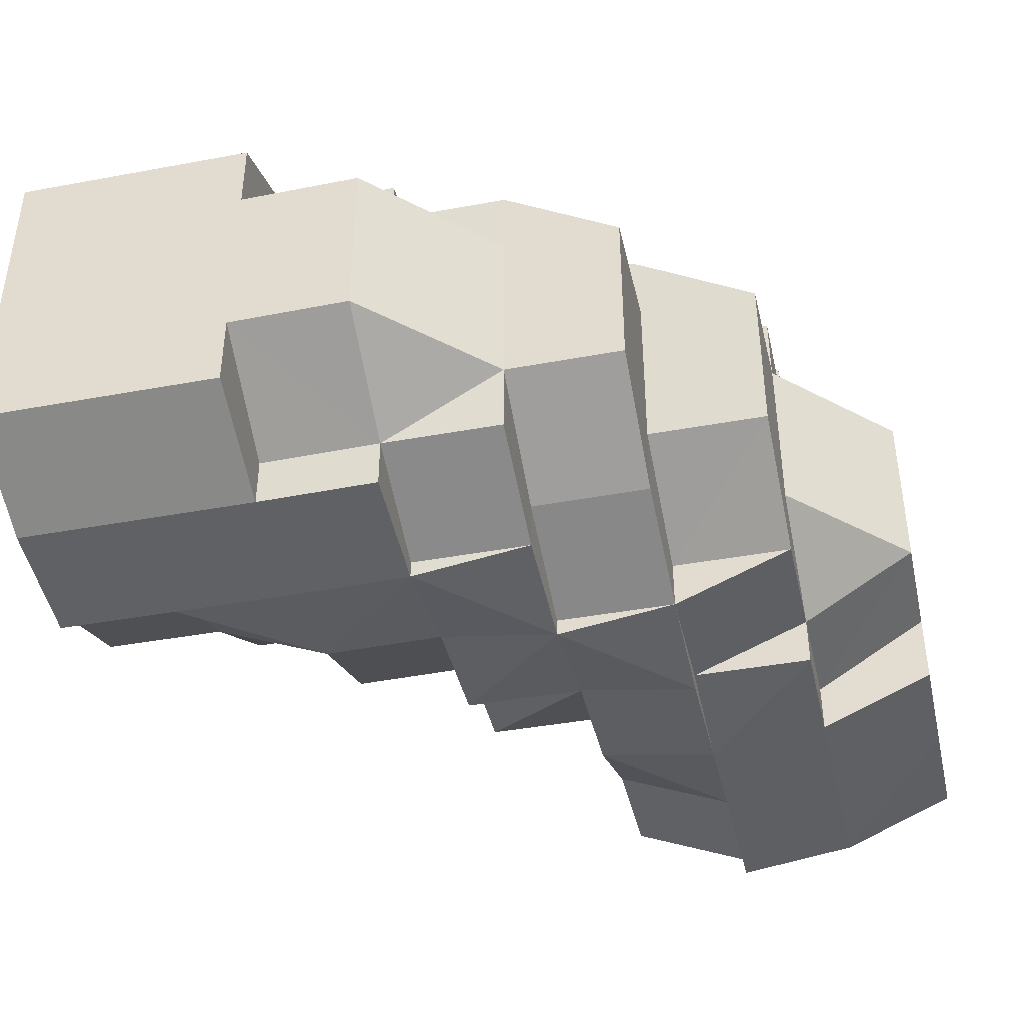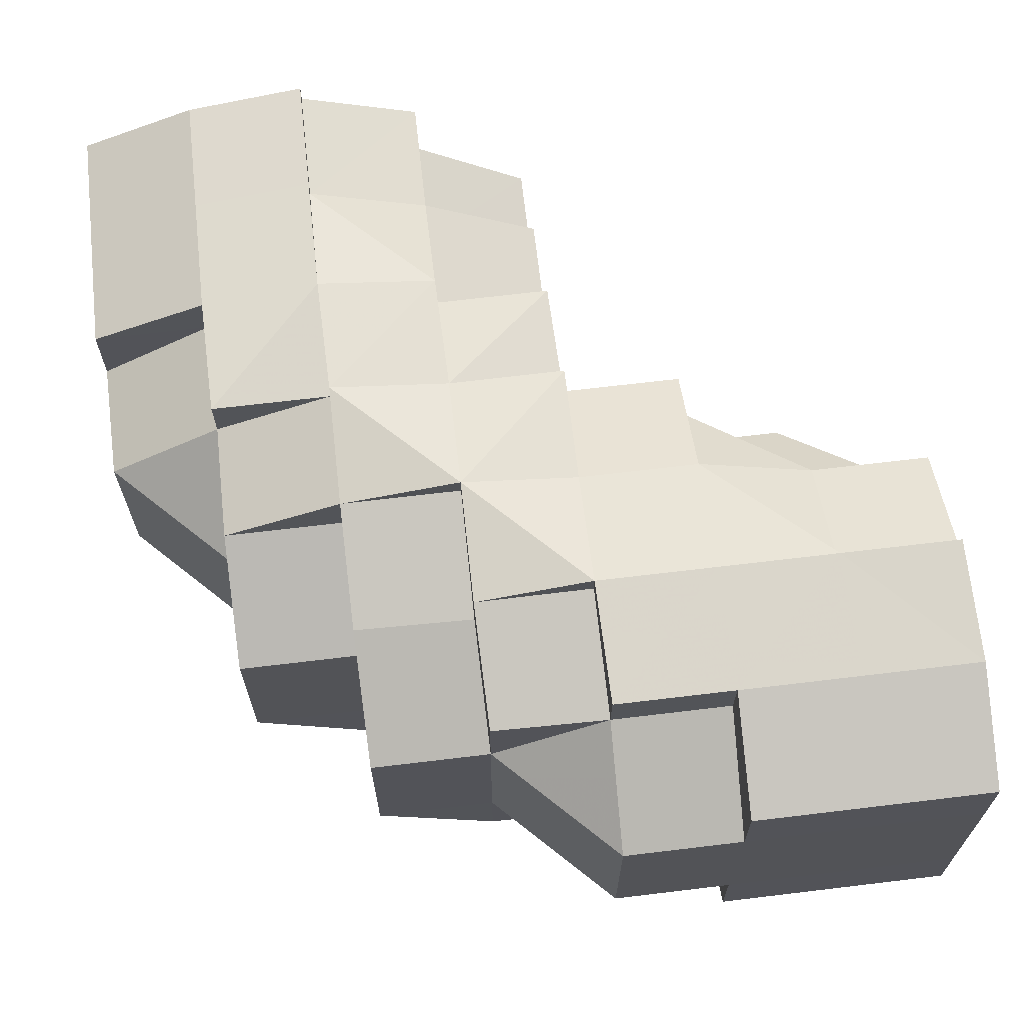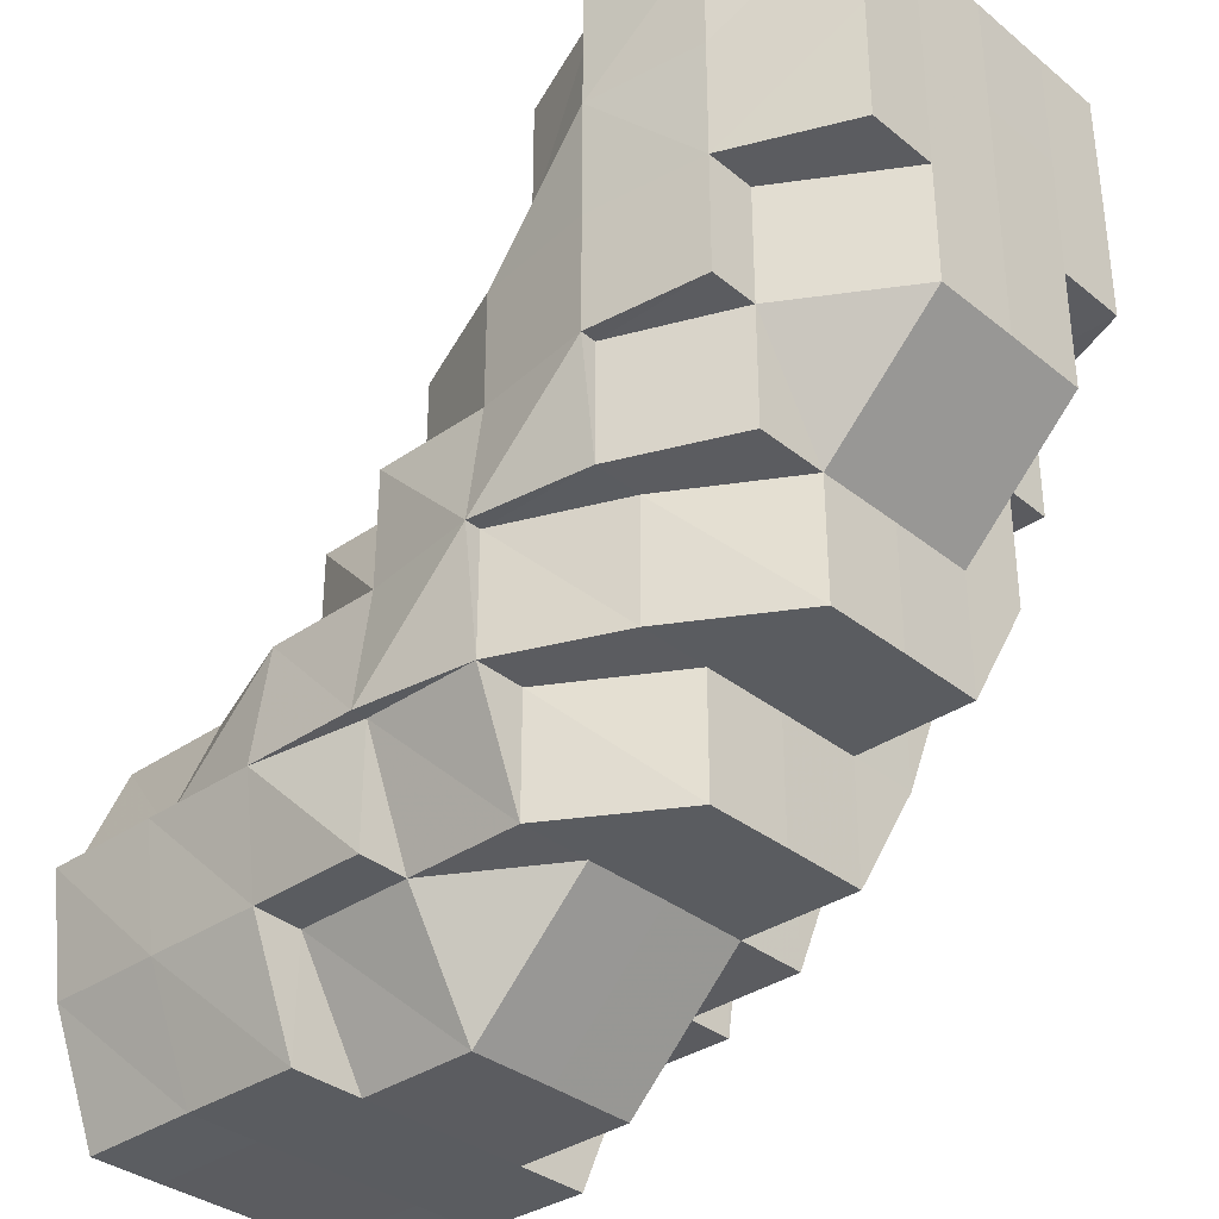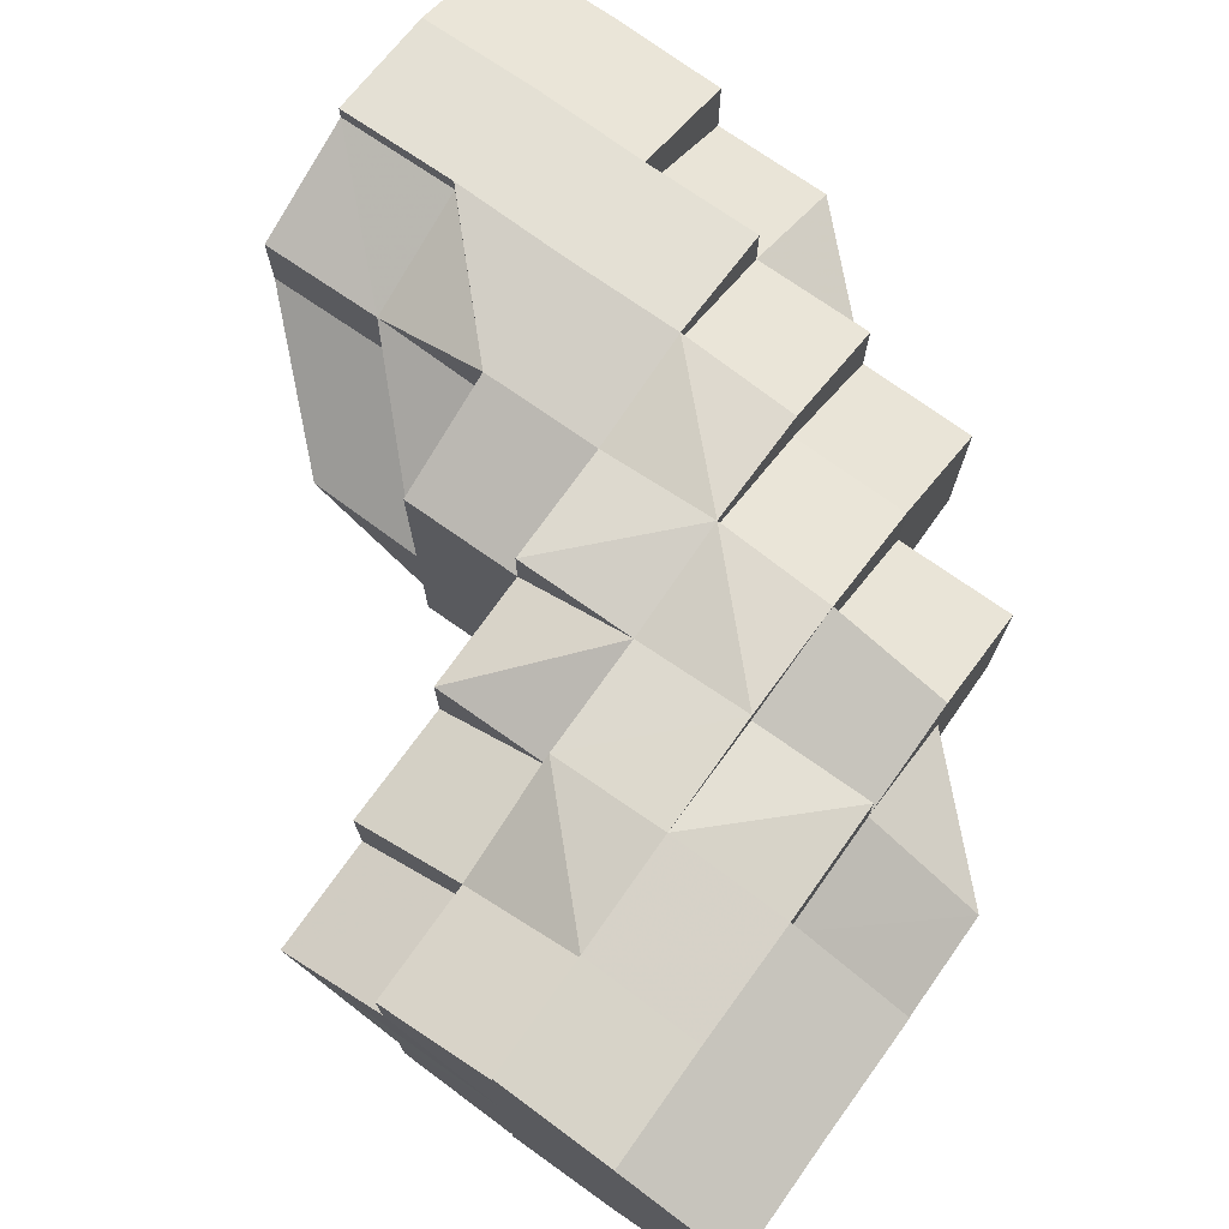
<metadata>
{"format":"obj","ext":"obj","renderer":"f3d","projection":"perspective","resolution":1024,"background":"white","views":[{"elev":-41.3,"azim":-77.1,"up":"+Z"},{"elev":66.4,"azim":-6.8,"up":"+Z"},{"elev":-34.5,"azim":-137.2,"up":"+Y"},{"elev":73.5,"azim":-144.6,"up":"+Z"}]}
</metadata>
<code>
o 2563
v 2222 1880 23.24
v 2222 1880 23.24
v 2222 1880 23.24
v 2222 1880 23.24
v 2222 1880 23.25
v 2222 1880 23.24
v 2222 1880 23.25
v 2222 1880 23.25
v 2222 1880 23.25
v 2222 1880 23.24
v 2222 1880 23.25
v 2222 1880 23.24
v 2222 1880 23.25
v 2222 1880 23.25
v 2222 1880 23.25
v 2222 1880 23.25
v 2222 1880 23.25
v 2222 1880 23.25
v 2222 1880 23.25
v 2222 1880 23.25
v 2222 1880 23.25
v 2222 1880 23.25
v 2222 1880 23.25
v 2222 1880 23.25
v 2222 1880 23.25
v 2222 1880 23.25
v 2222 1880 23.25
v 2222 1880 23.25
v 2222 1880 23.25
v 2222 1880 23.25
v 2222 1880 23.25
v 2222 1880 23.25
v 2222 1880 23.25
v 2222 1880 23.25
v 2222 1880 23.25
v 2222 1880 23.25
v 2222 1880 23.25
v 2222 1880 23.24
v 2222 1880 23.25
v 2222 1880 23.24
v 2222 1880 23.24
v 2222 1880 23.25
v 2222 1880 23.25
v 2222 1880 23.24
v 2222 1880 23.25
v 2222 1880 23.25
v 2222 1880 23.25
v 2222 1880 23.25
v 2222 1880 23.24
v 2222 1880 23.24
v 2222 1880 23.25
v 2222 1880 23.24
v 2222 1880 23.25
v 2222 1880 23.25
v 2222 1880 23.25
v 2222 1880 23.25
v 2222 1880 23.25
v 2222 1880 23.24
v 2222 1880 23.24
v 2222 1880 23.24
v 2222 1880 23.24
v 2222 1880 23.24
v 2222 1880 23.23
v 2222 1880 23.23
v 2222 1880 23.23
v 2222 1880 23.22
v 2222 1880 23.23
v 2222 1880 23.24
v 2222 1880 23.23
v 2222 1880 23.22
v 2222 1880 23.22
v 2222 1880 23.22
v 2222 1880 23.24
v 2222 1880 23.24
v 2222 1880 23.25
v 2222 1880 23.24
v 2222 1880 23.25
v 2222 1880 23.25
v 2222 1880 23.24
v 2222 1880 23.23
v 2222 1880 23.24
v 2222 1880 23.25
v 2222 1880 23.25
v 2222 1880 23.24
v 2222 1880 23.24
v 2222 1880 23.23
v 2222 1880 23.23
v 2222 1880 23.22
v 2222 1880 23.22
v 2222 1880 23.22
v 2222 1880 23.22
v 2222 1880 23.22
v 2222 1880 23.23
v 2222 1880 23.24
v 2222 1880 23.22
v 2222 1880 23.23
v 2222 1880 23.22
v 2222 1880 23.22
v 2222 1880 23.23
v 2222 1880 23.22
v 2222 1880 23.22
v 2222 1880 23.22
v 2222 1880 23.22
v 2222 1880 23.22
v 2222 1880 23.22
v 2222 1880 23.22
v 2222 1880 23.22
v 2222 1880 23.22
v 2222 1880 23.22
v 2222 1880 23.22
v 2222 1880 23.22
v 2222 1880 23.22
v 2222 1880 23.22
v 2222 1880 23.22
v 2222 1880 23.22
v 2222 1880 23.23
v 2222 1880 23.24
v 2222 1880 23.24
v 2222 1880 23.24
v 2222 1880 23.25
v 2222 1880 23.25
v 2222 1880 23.25
v 2222 1880 23.24
v 2222 1880 23.25
v 2222 1880 23.25
v 2222 1880 23.25
v 2222 1880 23.25
v 2222 1880 23.25
v 2222 1880 23.25
v 2222 1880 23.25
v 2222 1880 23.25
v 2222 1880 23.25
v 2222 1880 23.25
v 2222 1880 23.25
v 2222 1880 23.25
v 2222 1880 23.25
v 2222 1880 23.24
v 2222 1880 23.25
v 2222 1880 23.25
v 2222 1880 23.24
v 2222 1880 23.25
v 2222 1880 23.25
v 2222 1880 23.24
v 2222 1880 23.24
v 2222 1880 23.24
v 2222 1880 23.25
v 2222 1880 23.25
v 2222 1880 23.25
v 2222 1880 23.25
v 2222 1880 23.25
v 2222 1880 23.25
v 2222 1880 23.25
v 2222 1880 23.25
v 2222 1880 23.25
v 2222 1880 23.25
v 2222 1880 23.25
v 2222 1880 23.25
v 2222 1880 23.25
v 2222 1880 23.25
v 2222 1880 23.25
v 2222 1880 23.25
v 2222 1880 23.25
v 2222 1880 23.25
v 2222 1880 23.25
v 2222 1880 23.25
v 2222 1880 23.24
v 2222 1880 23.25
v 2222 1880 23.25
v 2222 1880 23.24
v 2222 1880 23.25
v 2222 1880 23.25
v 2222 1880 23.25
v 2222 1880 23.25
v 2222 1880 23.25
v 2222 1880 23.24
v 2222 1880 23.25
v 2222 1880 23.24
v 2222 1880 23.25
v 2222 1880 23.25
v 2222 1880 23.25
v 2222 1880 23.25
v 2222 1880 23.25
v 2222 1880 23.25
v 2222 1880 23.25
v 2222 1880 23.24
v 2222 1880 23.24
v 2222 1880 23.24
v 2222 1880 23.24
v 2222 1880 23.24
v 2222 1880 23.24
v 2222 1880 23.23
v 2222 1880 23.23
v 2222 1880 23.23
v 2222 1880 23.22
v 2222 1880 23.22
v 2222 1880 23.23
v 2222 1880 23.22
v 2222 1880 23.22
v 2222 1880 23.22
v 2222 1880 23.23
v 2222 1880 23.22
v 2222 1880 23.22
v 2222 1880 23.22
v 2222 1880 23.22
v 2222 1880 23.22
v 2222 1880 23.22
v 2222 1880 23.22
v 2222 1880 23.22
v 2222 1880 23.22
v 2222 1880 23.22
v 2222 1880 23.22
v 2222 1880 23.22
v 2222 1880 23.22
v 2222 1880 23.22
v 2222 1880 23.22
v 2222 1880 23.22
v 2222 1880 23.23
v 2222 1880 23.22
v 2222 1880 23.23
v 2222 1880 23.22
v 2222 1880 23.22
v 2222 1880 23.22
v 2222 1880 23.22
v 2222 1880 23.22
v 2222 1880 23.22
v 2222 1880 23.22
v 2222 1880 23.22
v 2222 1880 23.22
v 2222 1880 23.22
v 2222 1880 23.22
v 2222 1880 23.22
v 2222 1880 23.23
v 2222 1880 23.22
v 2222 1880 23.22
v 2222 1880 23.22
v 2222 1880 23.22
v 2222 1880 23.23
v 2222 1880 23.23
v 2222 1880 23.23
v 2222 1880 23.22
v 2222 1880 23.24
v 2222 1880 23.23
v 2222 1880 23.24
v 2222 1880 23.23
v 2222 1880 23.24
v 2222 1880 23.22
v 2222 1880 23.24
v 2222 1880 23.22
v 2222 1880 23.23
v 2222 1880 23.23
v 2222 1880 23.24
v 2222 1880 23.23
v 2222 1880 23.22
v 2222 1880 23.23
v 2222 1880 23.22
v 2222 1880 23.23
v 2222 1880 23.22
v 2222 1880 23.22
v 2222 1880 23.22
v 2222 1880 23.22
v 2222 1880 23.22
v 2222 1880 23.22
v 2222 1880 23.22
v 2222 1880 23.22
v 2222 1880 23.22
v 2222 1880 23.23
v 2222 1880 23.22
v 2222 1880 23.22
v 2222 1880 23.22
v 2222 1880 23.22
v 2222 1880 23.22
v 2222 1880 23.22
v 2222 1880 23.22
v 2222 1880 23.22
v 2222 1880 23.22
v 2222 1880 23.22
v 2222 1880 23.22
v 2222 1880 23.23
v 2222 1880 23.22
v 2222 1880 23.22
v 2222 1880 23.22
v 2222 1880 23.23
v 2222 1880 23.22
v 2222 1880 23.22
v 2222 1880 23.22
v 2222 1880 23.22
v 2222 1880 23.22
v 2222 1880 23.22
v 2222 1880 23.22
v 2222 1880 23.22
v 2222 1880 23.23
v 2222 1880 23.24
v 2222 1880 23.25
v 2222 1880 23.25
v 2222 1880 23.25
v 2222 1880 23.25
v 2222 1880 23.25
v 2222 1880 23.24
v 2222 1880 23.24
v 2222 1880 23.24
v 2222 1880 23.24
v 2222 1880 23.24
v 2222 1880 23.23
v 2222 1880 23.23
v 2222 1880 23.23
v 2222 1880 23.22
v 2222 1880 23.24
v 2222 1880 23.25
v 2222 1880 23.25
v 2222 1880 23.25
v 2222 1880 23.25
v 2222 1880 23.24
v 2222 1880 23.25
v 2222 1880 23.25
v 2222 1880 23.25
v 2222 1880 23.24
v 2222 1880 23.23
v 2222 1880 23.24
v 2222 1880 23.23
v 2222 1880 23.24
v 2222 1880 23.24
v 2222 1880 23.24
v 2222 1880 23.25
v 2222 1880 23.24
v 2222 1880 23.24
v 2222 1880 23.24
v 2222 1880 23.25
v 2222 1880 23.25
v 2222 1880 23.25
v 2222 1880 23.24
v 2222 1880 23.25
v 2222 1880 23.25
v 2222 1880 23.25
v 2222 1880 23.24
v 2222 1880 23.24
v 2222 1880 23.24
v 2222 1880 23.24
v 2222 1880 23.23
v 2222 1880 23.24
v 2222 1880 23.24
v 2222 1880 23.24
v 2222 1880 23.25
v 2222 1880 23.23
v 2222 1880 23.23
v 2222 1880 23.22
v 2222 1880 23.22
v 2222 1880 23.22
v 2222 1880 23.22
v 2222 1880 23.22
v 2222 1880 23.24
v 2222 1880 23.24
v 2222 1880 23.23
v 2222 1880 23.23
v 2222 1880 23.25
v 2222 1880 23.25
v 2222 1880 23.24
v 2222 1880 23.24
v 2222 1880 23.25
v 2222 1880 23.25
v 2222 1880 23.25
v 2222 1880 23.25
v 2222 1880 23.25
v 2222 1880 23.25
v 2222 1880 23.25
v 2222 1880 23.25
v 2222 1880 23.24
v 2222 1880 23.25
v 2222 1880 23.25
v 2222 1880 23.25
v 2222 1880 23.25
v 2222 1880 23.24
v 2222 1880 23.25
v 2222 1880 23.24
v 2222 1880 23.24
v 2222 1880 23.23
v 2222 1880 23.23
v 2222 1880 23.22
v 2222 1880 23.22
v 2222 1880 23.22
v 2222 1880 23.22
v 2222 1880 23.23
v 2222 1880 23.22
v 2222 1880 23.22
v 2222 1880 23.22
v 2222 1880 23.22
v 2222 1880 23.22
v 2222 1880 23.22
v 2222 1880 23.22
v 2222 1880 23.23
v 2222 1880 23.22
v 2222 1880 23.22
v 2222 1880 23.24
v 2222 1880 23.23
v 2222 1880 23.24
v 2222 1880 23.24
v 2222 1880 23.24
v 2222 1880 23.24
v 2222 1880 23.24
v 2222 1880 23.24
v 2222 1880 23.23
v 2222 1880 23.23
v 2222 1880 23.22
v 2222 1880 23.22
v 2222 1880 23.22
v 2222 1880 23.23
v 2222 1880 23.23
v 2222 1880 23.22
v 2222 1880 23.22
v 2222 1880 23.22
v 2222 1880 23.22
v 2222 1880 23.22
v 2222 1880 23.22
v 2222 1880 23.22
v 2222 1880 23.22
v 2222 1880 23.22
v 2222 1880 23.22
v 2222 1880 23.25
v 2222 1880 23.25
v 2222 1880 23.25
v 2222 1880 23.25
v 2222 1880 23.24
v 2222 1880 23.24
v 2222 1880 23.25
v 2222 1880 23.25
v 2222 1880 23.25
v 2222 1880 23.25
v 2222 1880 23.25
v 2222 1880 23.25
v 2222 1880 23.25
v 2222 1880 23.25
v 2222 1880 23.25
v 2222 1880 23.23
v 2222 1880 23.22
v 2222 1880 23.22
v 2222 1880 23.22
v 2222 1880 23.22
v 2222 1880 23.25
v 2222 1880 23.25
v 2222 1880 23.25
v 2222 1880 23.22
v 2222 1880 23.22
v 2222 1880 23.22
v 2222 1880 23.25
v 2222 1880 23.25
v 2222 1880 23.25
v 2222 1880 23.25
v 2222 1880 23.25
v 2222 1880 23.22
v 2222 1880 23.22
v 2222 1880 23.22
v 2222 1880 23.22
v 2222 1880 23.22
v 2222 1880 23.22
v 2222 1880 23.22
v 2222 1880 23.22
v 2222 1880 23.22
v 2222 1880 23.22
v 2222 1880 23.22
v 2222 1880 23.25
v 2222 1880 23.25
v 2222 1880 23.25
v 2222 1880 23.22
v 2222 1880 23.22
v 2222 1880 23.23
v 2222 1880 23.25
v 2222 1880 23.25
v 2222 1880 23.25
v 2222 1880 23.25
v 2222 1880 23.24
v 2222 1880 23.22
v 2222 1880 23.22
v 2222 1880 23.22
v 2222 1880 23.22
v 2222 1880 23.22
v 2222 1880 23.22
v 2222 1880 23.22
v 2222 1880 23.22
v 2222 1880 23.22
v 2222 1880 23.22
v 2222 1880 23.22
v 2222 1880 23.22
v 2222 1880 23.22
v 2222 1880 23.22
v 2222 1880 23.24
v 2222 1880 23.25
v 2222 1880 23.25
v 2222 1880 23.25
v 2222 1880 23.25
v 2222 1880 23.22
v 2222 1880 23.22
v 2222 1880 23.22
v 2222 1880 23.22
v 2222 1880 23.23
v 2222 1880 23.24
v 2222 1880 23.24
v 2222 1880 23.24
v 2222 1880 23.25
v 2222 1880 23.23
v 2222 1880 23.25
v 2222 1880 23.22
v 2222 1880 23.22
v 2222 1880 23.22
v 2222 1880 23.22
v 2222 1880 23.22
v 2222 1880 23.23
v 2222 1880 23.24
v 2222 1880 23.24
v 2222 1880 23.25
v 2222 1880 23.25
f 1 2 3
f 3 4 5
f 2 4 6
f 5 7 8
f 4 7 9
f 10 11 7
f 4 12 7
f 8 13 14
f 11 15 13
f 7 13 16
f 7 17 13
f 15 18 19
f 18 20 21
f 22 20 23
f 24 21 25
f 13 25 26
f 13 24 27
f 27 28 29
f 30 31 29
f 31 32 33
f 34 28 35
f 28 36 37
f 35 36 38
f 28 39 36
f 38 40 41
f 39 42 36
f 43 42 44
f 45 39 46
f 47 48 39
f 44 49 50
f 51 52 49
f 53 51 54
f 55 54 56
f 56 57 58
f 52 59 60
f 49 60 61
f 49 62 60
f 50 60 63
f 59 64 65
f 63 65 66
f 60 65 67
f 60 68 65
f 65 69 70
f 71 70 72
f 73 74 68
f 75 73 76
f 77 78 75
f 76 73 79
f 79 74 80
f 73 81 74
f 82 81 73
f 82 83 81
f 81 84 74
f 81 85 84
f 74 84 86
f 74 86 87
f 80 86 88
f 88 89 90
f 89 91 92
f 84 93 86
f 84 94 93
f 86 93 95
f 96 95 97
f 93 98 95
f 93 99 98
f 95 98 100
f 100 101 102
f 100 102 103
f 104 103 105
f 98 106 100
f 98 107 106
f 106 108 109
f 108 110 111
f 112 111 113
f 114 115 106
f 116 114 98
f 114 115 117
f 116 114 117
f 118 116 93
f 118 116 117
f 119 118 84
f 119 118 117
f 120 119 81
f 120 119 117
f 121 120 117
f 121 120 82
f 122 82 123
f 124 82 122
f 125 126 124
f 126 127 82
f 128 127 126
f 129 126 82
f 130 131 126
f 132 131 117
f 132 133 134
f 135 132 117
f 135 132 136
f 137 135 117
f 137 135 138
f 138 139 136
f 140 137 117
f 141 138 142
f 140 137 143
f 144 143 141
f 143 145 138
f 143 138 146
f 138 136 147
f 147 136 148
f 136 149 148
f 147 148 150
f 151 150 152
f 153 154 151
f 150 134 155
f 156 157 150
f 158 156 159
f 159 160 161
f 162 163 160
f 164 165 161
f 166 162 167
f 168 167 164
f 169 167 168
f 170 150 129
f 170 129 171
f 172 170 171
f 171 155 173
f 174 173 175
f 176 174 177
f 178 172 179
f 178 180 181
f 172 182 180
f 172 183 182
f 184 185 186
f 185 187 188
f 189 190 191
f 190 192 193
f 192 194 195
f 191 196 197
f 197 198 199
f 200 201 198
f 198 202 203
f 204 203 205
f 204 205 206
f 198 204 207
f 207 204 208
f 198 209 204
f 209 210 211
f 210 212 211
f 209 211 213
f 214 210 215
f 215 213 216
f 217 218 214
f 219 220 218
f 213 221 222
f 213 222 223
f 224 213 225
f 224 225 226
f 224 226 227
f 226 225 228
f 226 228 229
f 230 226 231
f 231 228 232
f 233 234 230
f 235 236 228
f 232 237 1
f 236 238 237
f 228 237 239
f 228 240 237
f 237 2 241
f 237 242 2
f 242 243 2
f 2 243 4
f 243 12 4
f 242 244 243
f 243 245 12
f 244 245 243
f 246 244 242
f 245 247 12
f 246 248 249
f 244 250 245
f 246 250 244
f 250 251 245
f 245 251 247
f 250 252 251
f 253 252 254
f 255 246 256
f 257 258 246
f 259 260 255
f 260 261 262
f 259 263 264
f 264 265 266
f 267 257 268
f 268 269 270
f 267 271 272
f 272 273 274
f 269 275 276
f 277 276 278
f 279 280 277
f 280 281 282
f 283 284 281
f 285 286 279
f 285 287 288
f 288 289 253
f 289 290 291
f 292 293 294
f 294 295 296
f 297 298 299
f 299 300 301
f 302 303 304
f 304 305 306
f 307 247 308
f 308 309 310
f 247 309 311
f 247 312 309
f 312 313 309
f 251 312 247
f 314 313 315
f 251 316 312
f 317 318 316
f 319 320 251
f 320 321 312
f 312 322 323
f 318 324 325
f 325 326 327
f 328 327 329
f 330 331 328
f 332 333 329
f 334 335 333
f 336 337 334
f 338 336 339
f 340 339 330
f 341 342 332
f 343 344 340
f 345 344 343
f 346 347 345
f 346 348 349
f 350 351 341
f 352 353 350
f 349 353 352
f 342 354 355
f 356 357 354
f 358 355 359
f 360 361 358
f 362 363 359
f 364 365 363
f 366 364 360
f 367 368 362
f 369 370 368
f 371 372 367
f 373 374 366
f 375 376 373
f 377 376 375
f 376 374 351
f 378 379 377
f 380 379 378
f 376 381 374
f 382 381 376
f 383 382 376
f 382 384 381
f 385 386 383
f 387 388 382
f 388 389 381
f 390 387 391
f 381 392 374
f 381 393 392
f 374 392 394
f 374 394 356
f 392 395 394
f 394 395 167
f 395 396 167
f 392 397 395
f 397 396 395
f 393 397 392
f 397 398 396
f 398 143 396
f 398 399 143
f 393 400 397
f 400 398 397
f 400 401 398
f 402 400 393
f 402 403 400
f 404 402 405
f 406 140 398
f 407 406 400
f 406 140 117
f 407 406 117
f 408 407 117
f 408 407 402
f 409 408 117
f 409 408 410
f 411 410 404
f 412 409 410
f 410 413 402
f 410 402 414
f 415 412 416
f 109 410 416
f 417 418 419
f 420 421 422
f 315 423 424
f 425 426 423
f 427 428 425
f 429 430 431
f 432 433 434
f 434 435 436
f 437 438 439
f 440 441 442
f 443 444 445
f 446 447 445
f 448 449 450
f 448 451 452
f 453 454 212
f 454 455 212
f 455 456 457
f 458 457 212
f 459 460 461
f 462 463 464
f 465 466 467
f 467 468 469
f 470 471 472
f 473 474 475
f 476 477 478
f 479 480 477
f 481 482 483
f 484 485 486
f 486 487 488
f 489 490 491
f 491 492 493
f 494 495 496
f 495 497 496
f 498 494 496
f 497 499 496
f 499 30 496
f 500 498 496
f 501 500 496
f 502 501 496
f 503 504 496
f 505 503 496
f 506 505 496
f 507 506 496
f 508 507 496
f 509 508 496

</code>
